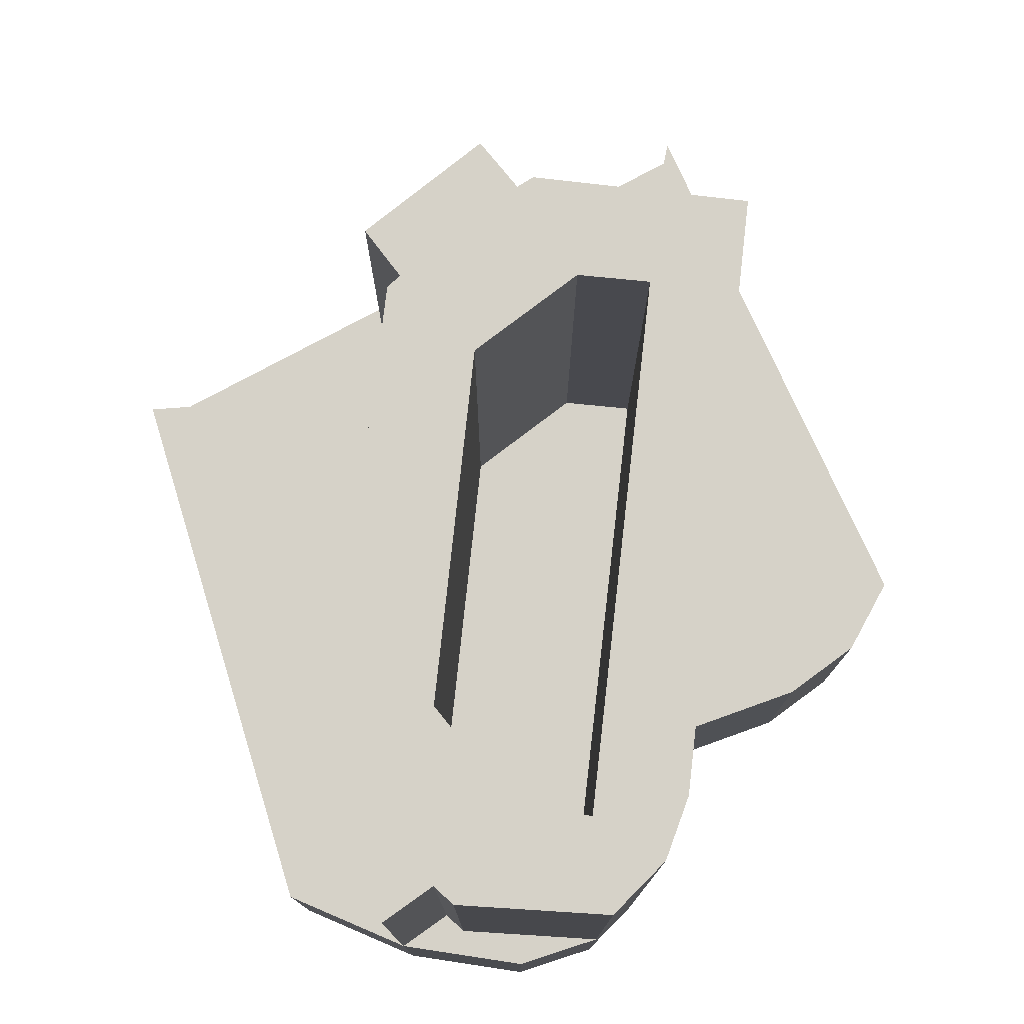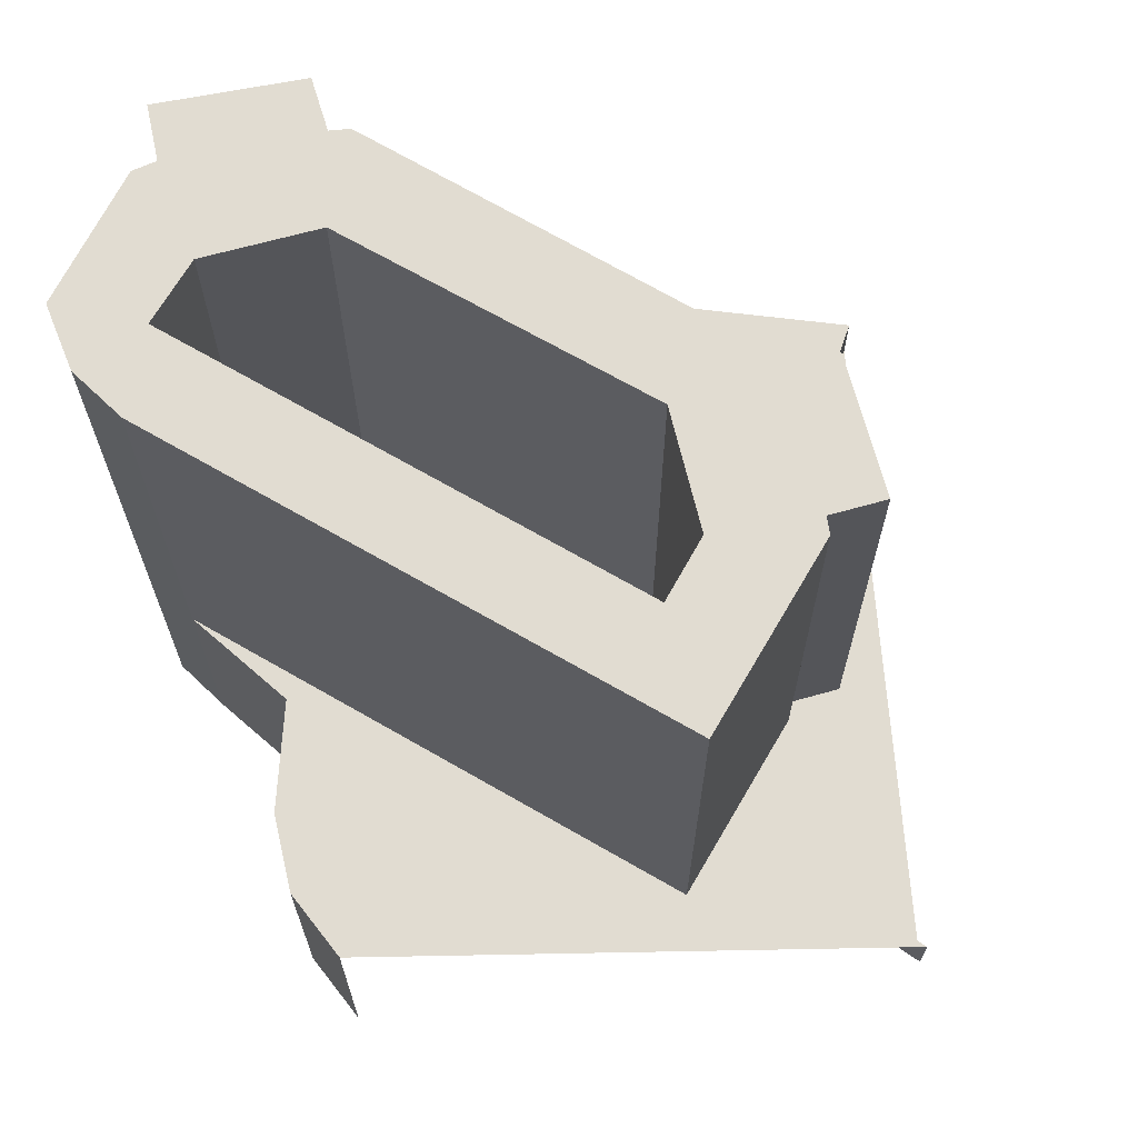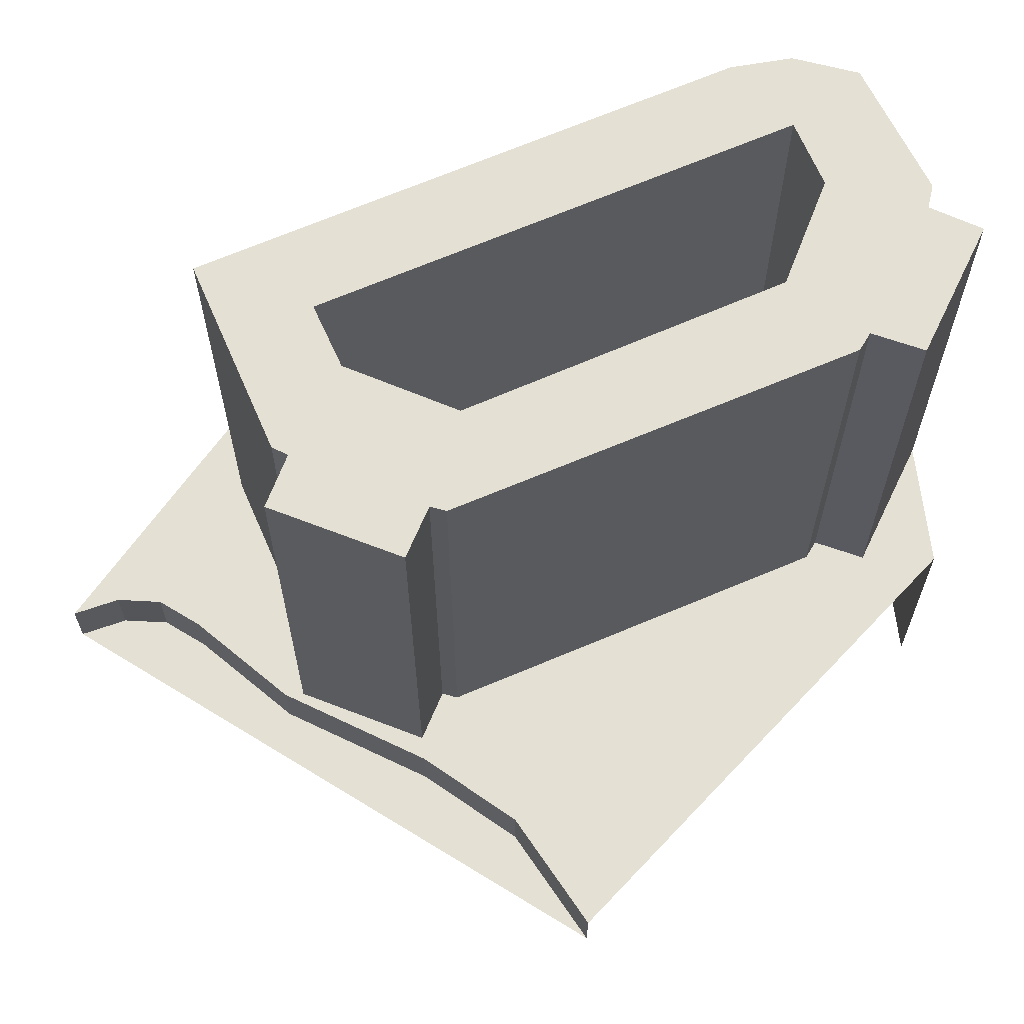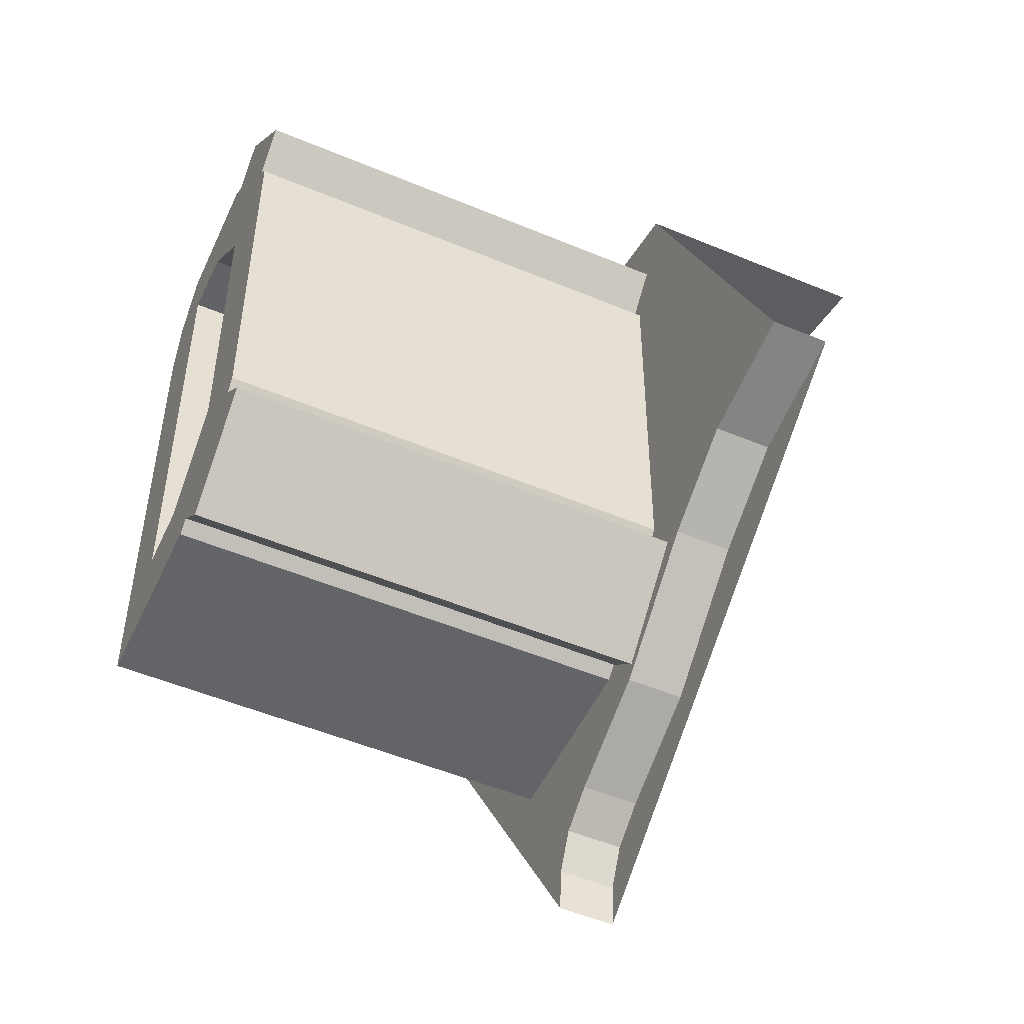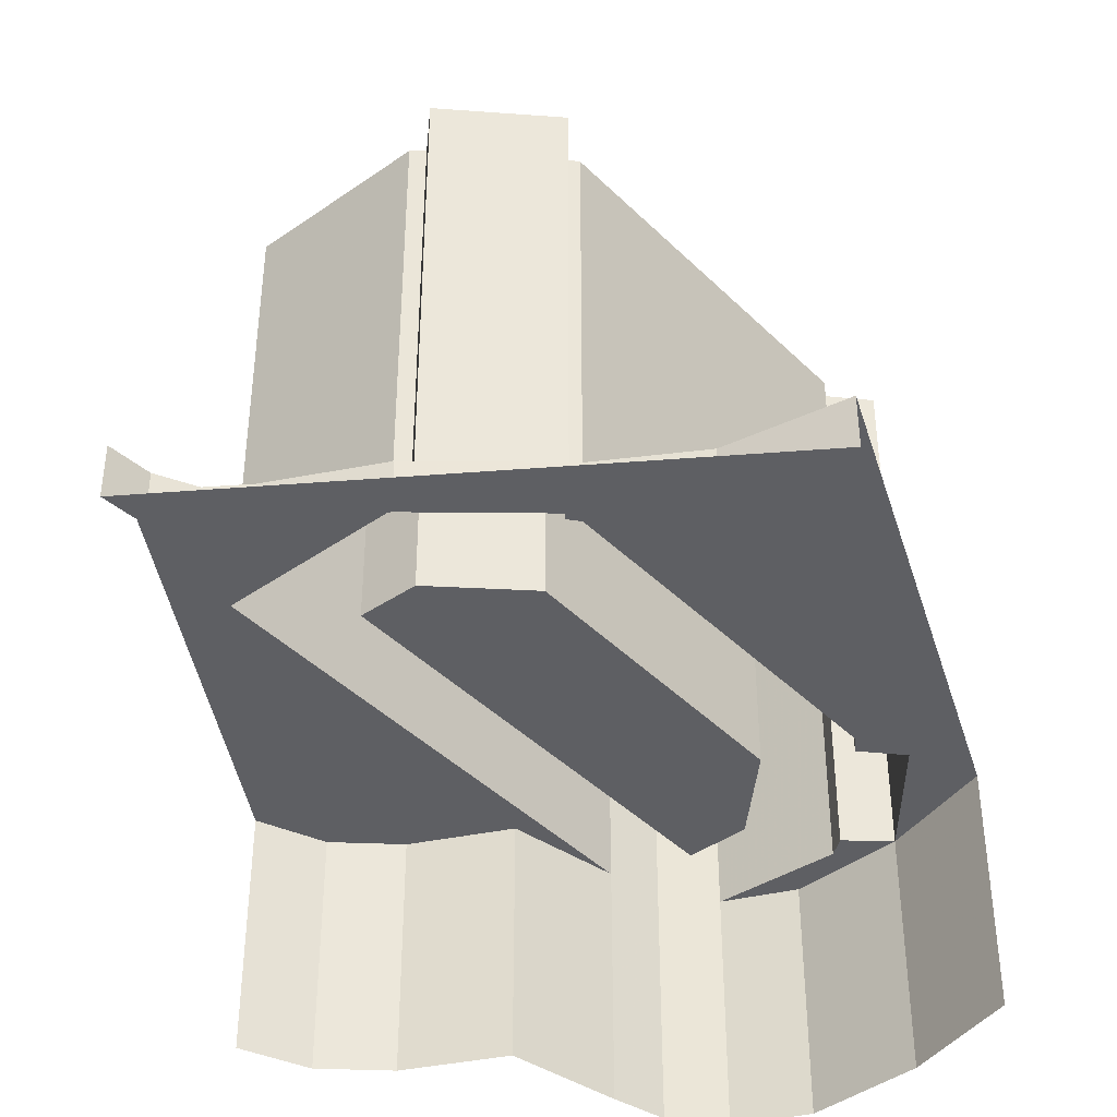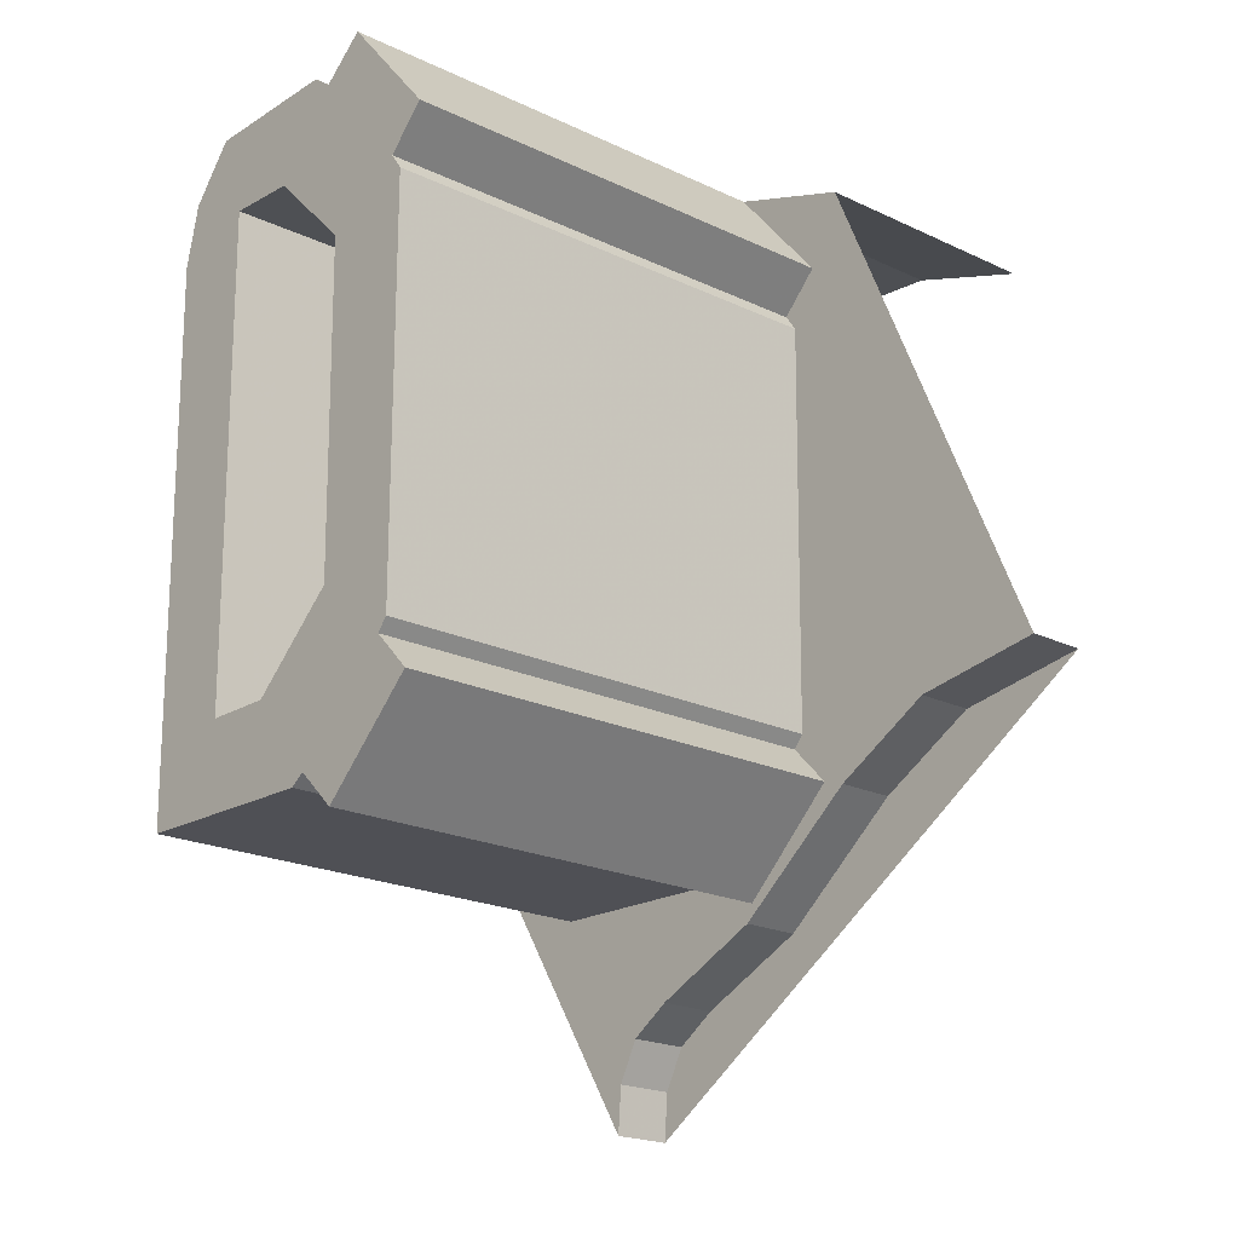
<metadata>
{"format":"obj","ext":"obj","renderer":"f3d","projection":"perspective","resolution":1024,"background":"white","views":[{"elev":78.4,"azim":6.5,"up":"+Y"},{"elev":69.2,"azim":120.1,"up":"+Y"},{"elev":66.1,"azim":-113.5,"up":"+Y"},{"elev":-51.3,"azim":-114.5,"up":"+Z"},{"elev":-41.6,"azim":-139.9,"up":"+Y"},{"elev":-19.4,"azim":-132.4,"up":"+Z"}]}
</metadata>
<code>
v 1.158 7.155 0.4965
v 1.185 7.155 0.4299
v 0.9884 7.155 0.2004
v 1.104 7.155 0.5465
v 1.011 7.155 0.5927
v 1.104 7.155 0.5465
v 0.9884 7.155 0.2004
v 0.9889 7.155 0.7051
v 1.011 7.155 0.5927
v 0.9884 7.155 0.2004
v 0.925 7.155 0
v 0.9217 7.155 0.0441
v 0.9884 7.155 0.2004
v 1.185 7.155 0.4299
v 0.9884 7.155 0.2004
v 0.9217 7.155 0.0441
v 0.9032 7.155 0.0814
v 0.9884 7.155 0.2004
v 0.9032 7.155 0.0814
v 0.8661 7.155 0.1074
v 0.8057 7.155 0.2001
v 0.8057 7.155 0.2001
v 0.8661 7.155 0.1074
v 0.7639 7.155 0.1588
v 0.7579 7.155 0.1752
v 0.9217 7.155 0.0441
v 0.925 7.155 0
v 0.925 7.1 0
v 0.9217 7.1 0.0441
v 0.9032 7.155 0.0814
v 0.9217 7.155 0.0441
v 0.9217 7.1 0.0441
v 0.9032 7.1 0.0814
v 0.8661 7.155 0.1074
v 0.9032 7.155 0.0814
v 0.9032 7.1 0.0814
v 0.8661 7.1 0.1074
v 0.7639 7.155 0.1588
v 0.8661 7.155 0.1074
v 0.8661 7.1 0.1074
v 0.7639 7.1 0.1588
v 0.6501 7.155 0.2569
v 0.7639 7.155 0.1588
v 0.7639 7.1 0.1588
v 0.6501 7.1 0.2569
v 0.5596 7.155 0.3125
v 0.6501 7.155 0.2569
v 0.6501 7.1 0.2569
v 0.5596 7.1 0.3125
v 0.4405 7.155 0.335
v 0.5596 7.155 0.3125
v 0.5596 7.1 0.3125
v 0.4405 7.1 0.335
v 0.8105 7.155 0.8134
v 0.7551 7.155 0.8342
v 0.8691 7.155 0.8385
v 0.9384 7.155 0.8069
v 0.5596 7.155 0.3125
v 0.6702 7.155 0.7359
v 0.6931 7.155 0.6849
v 0.695 7.155 0.3102
v 0.6501 7.155 0.2569
v 0.5596 7.155 0.3125
v 0.695 7.155 0.3102
v 0.6704 7.155 0.2632
v 0.6501 7.155 0.2569
v 0.6704 7.155 0.2632
v 0.7579 7.155 0.1752
v 0.7639 7.155 0.1588
v 0.6408 7.155 0.8
v 0.6702 7.155 0.7359
v 0.5596 7.155 0.3125
v 0.4405 7.155 0.335
v 0.6702 7.155 0.7359
v 0.6408 7.155 0.8
v 0.7551 7.155 0.8342
v 0.7928 7.155 0.8004
v 0.7551 7.155 0.8342
v 0.8105 7.155 0.8134
v 0.6931 7.155 0.6849
v 0.6702 7.155 0.7359
v 0.7037 7.155 0.6997
v 0.6704 7.155 0.2632
v 0.695 7.155 0.3102
v 0.7043 7.155 0.2986
v 0.7579 7.155 0.1752
v 0.7935 7.155 0.2099
v 0.8057 7.155 0.2001
v 0.9135 7.155 0.2803
v 0.8522 7.155 0.2812
v 0.8501 7.155 0.7297
v 0.9135 7.155 0.7302
v 0.7742 7.155 0.356
v 0.7759 7.155 0.6562
v 0.8501 7.155 0.7297
v 0.8522 7.155 0.2812
v 0.7037 7.6 0.6997
v 0.6702 7.6 0.7359
v 0.7551 7.6 0.8342
v 0.7928 7.6 0.8004
v 0.7579 7.6 0.1752
v 0.6704 7.6 0.2632
v 0.7043 7.6 0.2986
v 0.7935 7.6 0.2099
v 0.8057 7.6 0.2001
v 0.8522 7.6 0.2812
v 0.9135 7.6 0.2803
v 0.9884 7.6 0.2004
v 0.9135 7.6 0.7302
v 0.8501 7.6 0.7297
v 0.8105 7.6 0.8134
v 0.9384 7.6 0.8069
v 0.9135 7.6 0.7302
v 0.9384 7.6 0.8069
v 0.9758 7.6 0.7592
v 0.9889 7.6 0.7051
v 0.9884 7.6 0.2004
v 0.9135 7.6 0.2803
v 0.9135 7.6 0.7302
v 0.9889 7.6 0.7051
v 0.7759 7.6 0.6562
v 0.7928 7.6 0.8004
v 0.8105 7.6 0.8134
v 0.8501 7.6 0.7297
v 0.7935 7.6 0.2099
v 0.7043 7.6 0.2986
v 0.7742 7.6 0.356
v 0.8522 7.6 0.2812
v 0.7742 7.6 0.356
v 0.7043 7.6 0.2986
v 0.695 7.6 0.3102
v 0.7759 7.6 0.6562
v 0.7759 7.6 0.6562
v 0.695 7.6 0.3102
v 0.6931 7.6 0.6849
v 0.7037 7.6 0.6997
v 0.7759 7.6 0.6562
v 0.7037 7.6 0.6997
v 0.7928 7.6 0.8004
v 0.8057 7.6 0.2001
v 0.7935 7.6 0.2099
v 0.8522 7.6 0.2812
v 0.7551 7.6 0.8342
v 0.7551 7.155 0.8342
v 0.7928 7.155 0.8004
v 0.7928 7.6 0.8004
v 0.9384 7.155 0.8069
v 0.9384 7.6 0.8069
v 0.8105 7.6 0.8134
v 0.8105 7.155 0.8134
v 0.6702 7.155 0.7359
v 0.6702 7.6 0.7359
v 0.7037 7.6 0.6997
v 0.7037 7.155 0.6997
v 0.8105 7.155 0.8134
v 0.8105 7.6 0.8134
v 0.7928 7.6 0.8004
v 0.7928 7.155 0.8004
v 0.7935 7.155 0.2099
v 0.7935 7.6 0.2099
v 0.8057 7.6 0.2001
v 0.8057 7.155 0.2001
v 0.9889 7.6 0.7051
v 0.9758 7.6 0.7592
v 0.9758 7.155 0.7592
v 0.9889 7.155 0.7051
v 0.9884 7.6 0.2004
v 0.9889 7.6 0.7051
v 0.9889 7.155 0.7051
v 0.9884 7.155 0.2004
v 0.9758 7.6 0.7592
v 0.9384 7.6 0.8069
v 0.9384 7.155 0.8069
v 0.9758 7.155 0.7592
v 0.7759 7.155 0.6562
v 0.7742 7.155 0.356
v 0.7742 7.6 0.356
v 0.7759 7.6 0.6562
v 0.8522 7.155 0.2812
v 0.9135 7.155 0.2803
v 0.9135 7.6 0.2803
v 0.8522 7.6 0.2812
v 0.8522 7.155 0.2812
v 0.8522 7.6 0.2812
v 0.7742 7.6 0.356
v 0.7742 7.155 0.356
v 0.9135 7.155 0.7302
v 0.8501 7.155 0.7297
v 0.8501 7.6 0.7297
v 0.9135 7.6 0.7302
v 0.9135 7.155 0.7302
v 0.9135 7.6 0.7302
v 0.9135 7.6 0.2803
v 0.9135 7.155 0.2803
v 0.7759 7.155 0.6562
v 0.7759 7.6 0.6562
v 0.8501 7.6 0.7297
v 0.8501 7.155 0.7297
v 0.7551 7.155 0.8342
v 0.7551 7.6 0.8342
v 0.6702 7.6 0.7359
v 0.6702 7.155 0.7359
v 0.6931 7.155 0.6849
v 0.7037 7.155 0.6997
v 0.7037 7.6 0.6997
v 0.6931 7.6 0.6849
v 0.695 7.155 0.3102
v 0.695 7.6 0.3102
v 0.7043 7.6 0.2986
v 0.7043 7.155 0.2986
v 0.6931 7.155 0.6849
v 0.6931 7.6 0.6849
v 0.695 7.6 0.3102
v 0.695 7.155 0.3102
v 0.7579 7.6 0.1752
v 0.7579 7.155 0.1752
v 0.6704 7.155 0.2632
v 0.6704 7.6 0.2632
v 0.7043 7.155 0.2986
v 0.7043 7.6 0.2986
v 0.6704 7.6 0.2632
v 0.6704 7.155 0.2632
v 0.7935 7.6 0.2099
v 0.7935 7.155 0.2099
v 0.7579 7.155 0.1752
v 0.7579 7.6 0.1752
v 0.9884 7.155 0.2004
v 0.8057 7.155 0.2001
v 0.8057 7.6 0.2001
v 0.9884 7.6 0.2004
v 0.9758 6.912 0.7592
v 0.9889 6.912 0.7051
v 0.9889 7.155 0.7051
v 0.9758 7.155 0.7592
v 0.9384 7.155 0.8069
v 0.8691 7.155 0.8385
v 0.8691 6.912 0.8385
v 0.9384 6.912 0.8069
v 1.158 7.155 0.4965
v 1.104 7.155 0.5465
v 1.104 6.912 0.5465
v 1.158 6.912 0.4965
v 1.185 7.155 0.4299
v 1.158 7.155 0.4965
v 1.158 6.912 0.4965
v 1.185 6.912 0.4299
v 1.011 7.155 0.5927
v 0.9889 7.155 0.7051
v 0.9889 6.912 0.7051
v 1.011 6.912 0.5927
v 1.104 7.155 0.5465
v 1.011 7.155 0.5927
v 1.011 6.912 0.5927
v 1.104 6.912 0.5465
v 0.9758 7.155 0.7592
v 0.9384 7.155 0.8069
v 0.9384 6.912 0.8069
v 0.9758 6.912 0.7592
v 0.8691 7.155 0.8385
v 0.7551 7.155 0.8342
v 0.7551 6.912 0.8342
v 0.8691 6.912 0.8385
v 0.7551 7.155 0.8342
v 0.6408 7.155 0.8
v 0.6408 6.912 0.8
v 0.7551 6.912 0.8342
v 0.4405 7.1 0.335
v 0.5596 7.1 0.3125
v 0.6501 7.1 0.2569
v 0.7639 7.1 0.1588
v 0.7639 7.1 0.1588
v 0.9217 7.1 0.0441
v 0.925 7.1 0
v 0.4405 7.1 0.335
v 0.7639 7.1 0.1588
v 0.8661 7.1 0.1074
v 0.9032 7.1 0.0814
v 0.9217 7.1 0.0441
g mesh7490046
f 1 2 3
f 3 4 1
f 5 6 7
f 8 9 10
f 11 12 13
f 13 14 11
f 15 16 17
f 18 19 20
f 20 21 18
f 22 23 24
f 24 25 22
f 26 27 28
f 28 29 26
f 30 31 32
f 32 33 30
f 34 35 36
f 36 37 34
f 38 39 40
f 40 41 38
f 42 43 44
f 44 45 42
f 46 47 48
f 48 49 46
f 50 51 52
f 52 53 50
f 54 55 56
f 56 57 54
f 58 59 60
f 60 61 58
f 62 63 64
f 64 65 62
f 66 67 68
f 68 69 66
f 70 71 72
f 72 73 70
f 74 75 76
f 77 78 79
f 80 81 82
f 83 84 85
f 86 87 88
f 89 90 91
f 91 92 89
f 93 94 95
f 95 96 93
f 97 98 99
f 99 100 97
f 101 102 103
f 103 104 101
f 105 106 107
f 107 108 105
f 109 110 111
f 111 112 109
f 113 114 115
f 115 116 113
f 117 118 119
f 119 120 117
f 121 122 123
f 123 124 121
f 125 126 127
f 127 128 125
f 129 130 131
f 131 132 129
f 133 134 135
f 135 136 133
f 137 138 139
f 140 141 142
g mesh7490047
f 143 144 145
f 145 146 143
g mesh7490049
f 147 148 149
f 149 150 147
g mesh7490051
f 151 152 153
f 153 154 151
g mesh7490053
f 155 156 157
f 157 158 155
g mesh7490055
f 159 160 161
f 161 162 159
f 163 164 165
f 165 166 163
f 167 168 169
f 169 170 167
f 171 172 173
f 173 174 171
g mesh7490057
f 175 176 177
f 177 178 175
g mesh7490059
f 179 180 181
f 181 182 179
g mesh7490061
f 183 184 185
f 185 186 183
g mesh7490063
f 187 188 189
f 189 190 187
g mesh7490065
f 191 192 193
f 193 194 191
g mesh7490067
f 195 196 197
f 197 198 195
g mesh7490069
f 199 200 201
f 201 202 199
g mesh7490071
f 203 204 205
f 205 206 203
g mesh7490073
f 207 208 209
f 209 210 207
g mesh7490075
f 211 212 213
f 213 214 211
g mesh7490077
f 215 216 217
f 217 218 215
g mesh7490079
f 219 220 221
f 221 222 219
g mesh7490081
f 223 224 225
f 225 226 223
g mesh7490083
f 227 228 229
f 229 230 227
f 231 232 233
f 233 234 231
f 235 236 237
f 237 238 235
f 239 240 241
f 241 242 239
f 243 244 245
f 245 246 243
f 247 248 249
f 249 250 247
f 251 252 253
f 253 254 251
f 255 256 257
f 257 258 255
f 259 260 261
f 261 262 259
f 263 264 265
f 265 266 263
f 267 268 269
f 269 270 267
f 271 272 273
f 273 274 271
f 275 276 277
f 277 278 275

</code>
